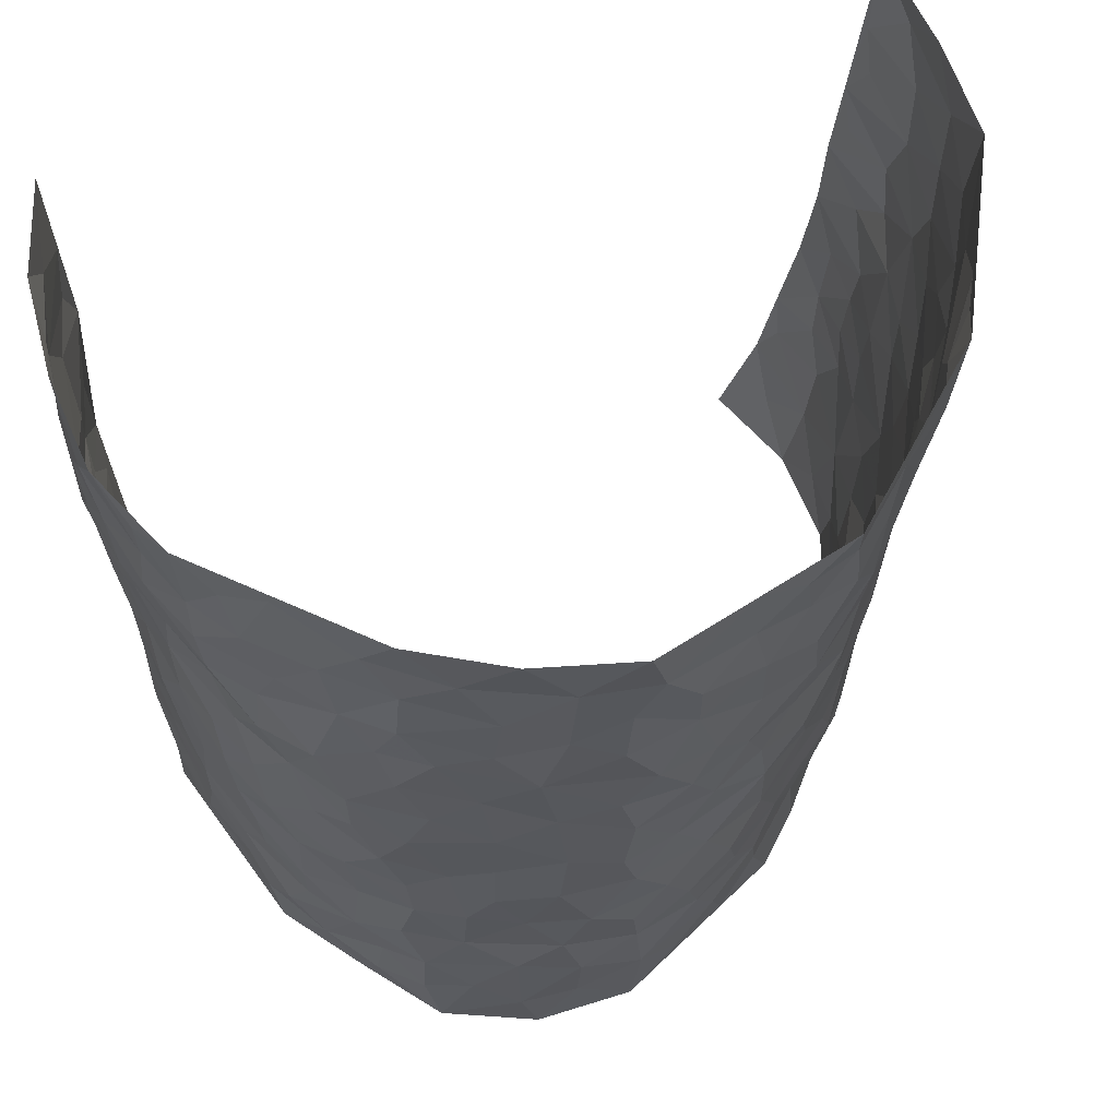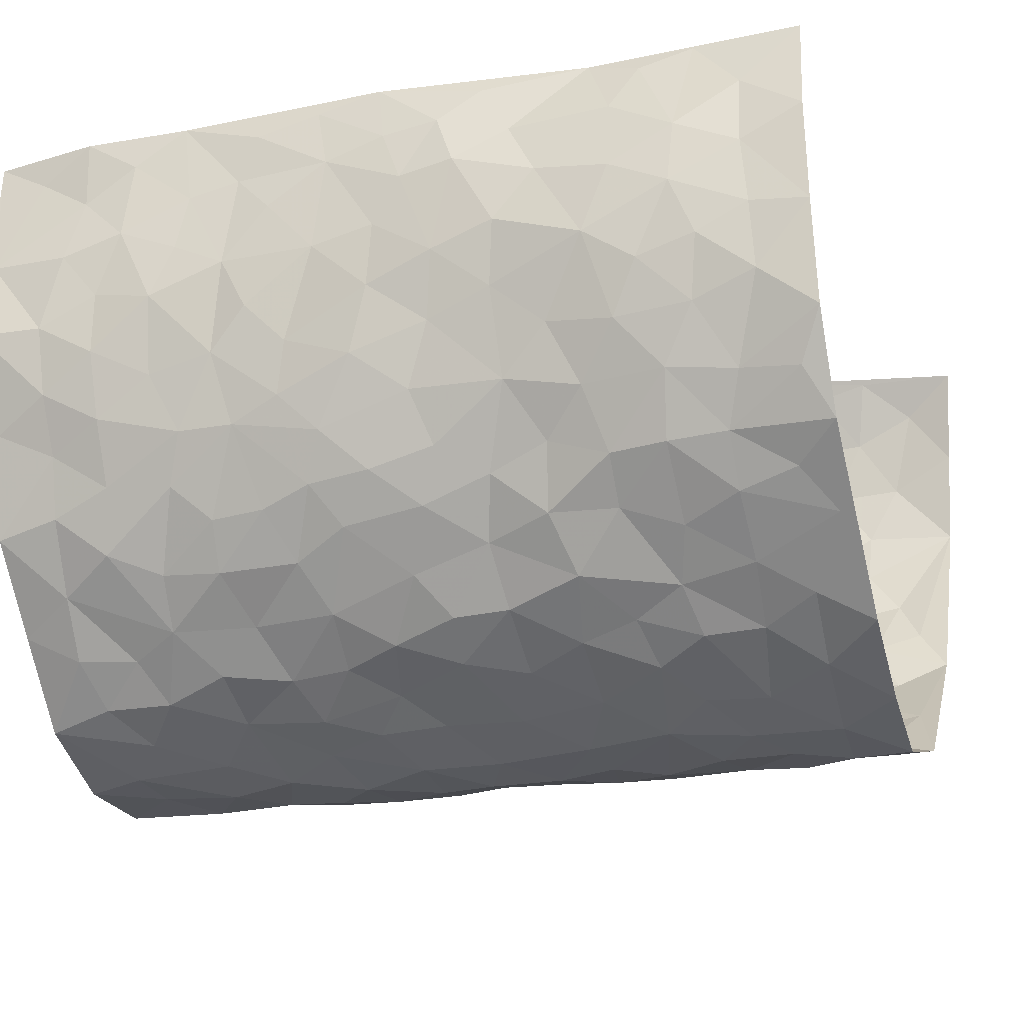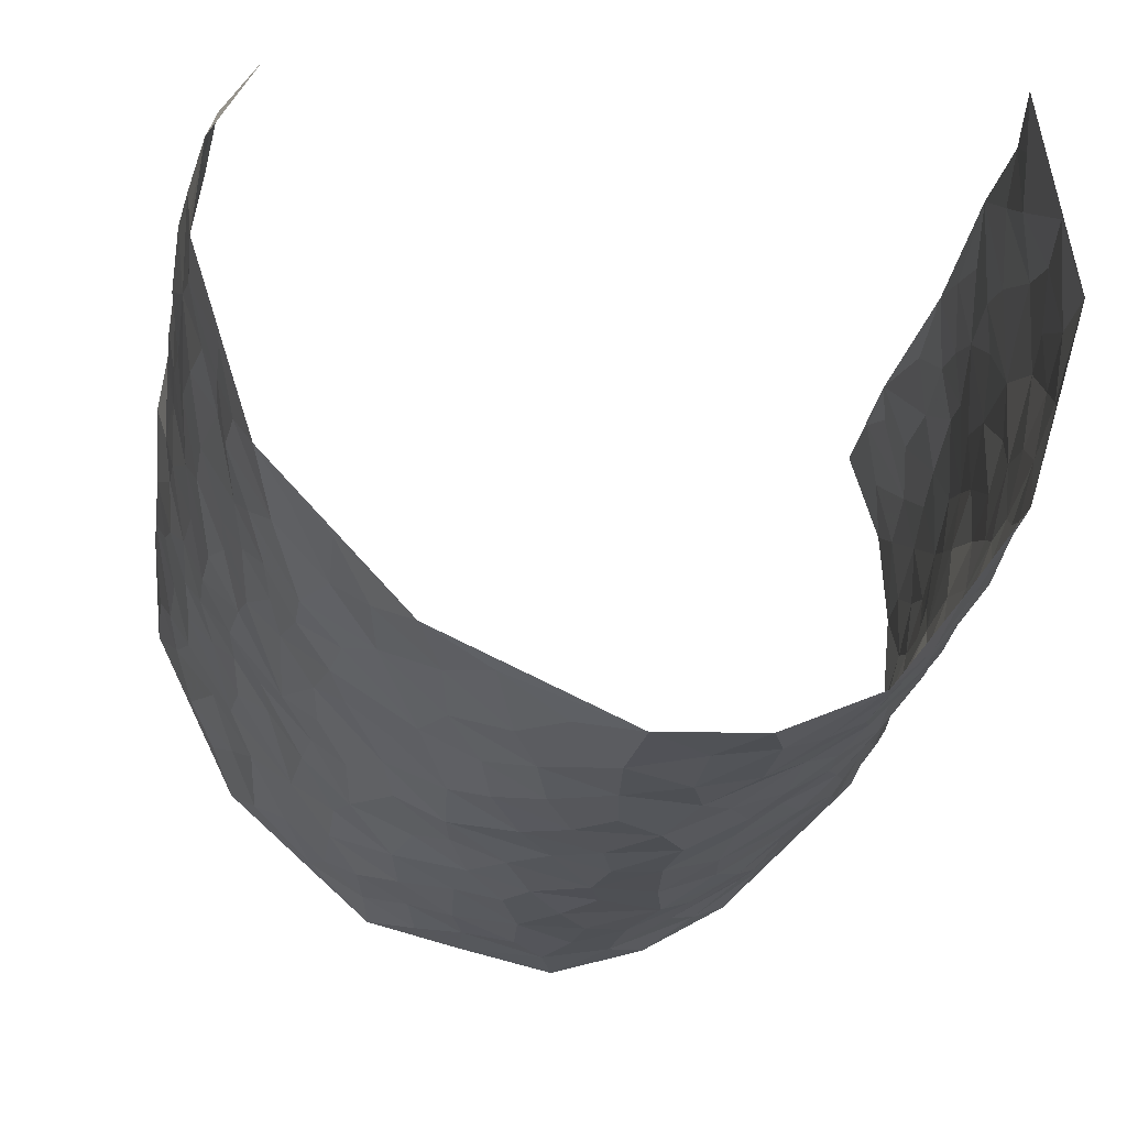
<metadata>
{"format":"obj","ext":"obj","renderer":"f3d","projection":"perspective","resolution":1024,"background":"white","views":[{"elev":63.7,"azim":161.0,"up":"+Y"},{"elev":-20.3,"azim":106.6,"up":"+Z"},{"elev":-22.8,"azim":-5.5,"up":"+Z"}]}
</metadata>
<code>
v -0.3893 0.04459 0.4524
v -0.5042 1.021 0.4048
v 0.4245 -0.02274 0.4225
v 0.4259 0.9733 0.4551
v -0.4855 0.4083 0.2598
v -0.4869 0.5247 0.4358
v -0.4874 0.377 0.3236
v 0.01091 0.005419 -0.3026
v -0.4568 0.281 0.4487
v -0.4854 0.3609 0.39
v -0.4529 0.01582 0.2209
v -0.4398 0.1586 0.457
v -0.4678 0.3034 0.1804
v -0.4442 0.02484 0.344
v -0.4869 0.3071 0.3111
v -0.3785 0.007895 -0.01391
v -0.4565 0.2173 0.4333
v -0.2478 0.169 -0.165
v -0.4776 0.3366 0.2447
v -0.4662 0.1407 0.3434
v -0.4395 0.09225 0.406
v -0.4585 0.08163 0.2792
v -0.4407 0.1386 0.1549
v -0.4558 0.08858 0.2068
v -0.4794 0.2279 0.35
v -0.4795 0.2934 0.3814
v -0.4677 0.192 0.2469
v -0.4565 0.2207 0.1676
v -0.5002 0.5064 0.3216
v -0.4767 0.4025 0.4432
v -0.5221 1.007 0.1623
v -0.4021 0.2289 0.01943
v 0.2551 0.1594 -0.2305
v -0.4907 0.7734 0.4164
v -0.3106 0.3959 -0.1261
v -0.5192 0.7649 0.223
v -0.5244 0.8438 0.2354
v -0.4362 0.4485 0.04787
v -0.4504 0.6118 0.05787
v -0.415 1.002 -0.05905
v -0.4952 0.7098 0.3984
v -0.4724 0.5705 0.1171
v -0.3349 0.7567 -0.1201
v -0.3938 0.285 -0.008889
v -0.3677 0.2293 -0.05078
v -0.3851 0.1675 -0.01693
v -0.365 0.6405 -0.06805
v -0.3117 0.5628 -0.1299
v 0.1682 0.4759 -0.2576
v -0.2827 0.2235 -0.1443
v -0.1903 0.6127 -0.2258
v -0.3223 0.6321 -0.1284
v -0.2576 0.05974 -0.1612
v -0.4689 0.717 0.07682
v -0.3288 0.1971 -0.103
v -0.5177 0.6345 0.3216
v -0.02931 0.3518 -0.295
v 0.06718 0.3427 -0.3017
v 0.2829 0.4512 -0.1906
v -0.08419 0.5538 -0.2736
v -0.1497 0.5575 -0.2467
v 0.1007 0.6331 -0.281
v -0.4496 0.3541 0.1016
v -0.4938 0.5856 0.2014
v -0.503 0.8316 0.387
v -0.411 0.1367 0.04434
v -0.2964 0.01621 -0.1065
v -0.4886 0.4816 0.2542
v -0.4226 0.1813 0.09992
v -0.4182 0.0282 0.1037
v -0.2125 0.003942 -0.1972
v -0.4215 0.09798 0.1016
v -0.4014 0.06064 0.03678
v -0.3409 0.04246 -0.06035
v -0.3592 0.1086 -0.05157
v -0.5175 0.7046 0.3366
v -0.5002 0.8965 0.403
v -0.4878 0.5206 0.1934
v 0.008015 1.001 -0.2879
v -0.5161 0.6885 0.2478
v -0.4176 0.3209 0.03768
v -0.4 0.4658 -0.0115
v 0.01562 0.5748 -0.2943
v -0.03887 0.4863 -0.2841
v 0.01288 0.423 -0.2985
v -0.1088 0.1307 -0.2623
v -0.436 0.6759 0.02941
v -0.5057 0.5824 0.3683
v -0.5026 0.7012 0.1772
v -0.3614 0.3006 -0.06101
v -0.4435 0.2753 0.104
v -0.403 0.6928 -0.03038
v -0.1582 0.4863 -0.2482
v -0.2318 0.4374 -0.1956
v -0.4721 0.6561 0.0991
v -0.0005561 0.1201 -0.3012
v -0.3471 0.5139 -0.09507
v -0.2945 0.2904 -0.1443
v -0.2172 0.5053 -0.2132
v -0.1627 0.3845 -0.2424
v -0.4846 0.6494 0.424
v -0.4924 0.6318 0.1549
v -0.5028 0.5948 0.2652
v -0.2981 0.1128 -0.1174
v -0.4112 0.5379 -0.009662
v -0.4665 0.4159 0.1466
v -0.1184 0.3273 -0.2682
v -0.1336 0.2515 -0.2546
v -0.407 0.6165 -0.01171
v 0.1169 0.7325 -0.2743
v 0.006381 0.2177 -0.298
v -0.0629 0.2759 -0.2857
v 0.01379 0.2916 -0.3021
v -0.3496 0.3671 -0.07777
v -0.1732 0.1854 -0.2284
v -0.4614 0.496 0.1152
v -0.4169 0.3867 0.03124
v -0.389 0.3959 -0.02796
v -0.2709 0.5261 -0.172
v -0.2256 0.3524 -0.1951
v -0.3054 0.4698 -0.1382
v -0.1994 0.2726 -0.2137
v -0.08071 0.4146 -0.2794
v -0.4461 0.5376 0.05573
v -0.07972 0.2006 -0.2753
v -0.1839 0.09519 -0.213
v -0.3322 0.2611 -0.1018
v -0.4921 0.46 0.3884
v -0.4966 0.4397 0.3289
v 0.102 0.426 -0.2918
v 0.2074 0.24 -0.2478
v 0.09169 0.5203 -0.2882
v 0.02915 0.4912 -0.2991
v 0.1706 0.3956 -0.2635
v 0.467 0.4781 0.2564
v 0.2156 0.4351 -0.2308
v 0.2567 0.315 -0.2146
v 0.1646 0.5697 -0.2586
v 0.1278 1 -0.2552
v -0.264 0.6218 -0.1876
v 0.3685 0.8746 -0.07714
v 0.412 0.9905 -0.02203
v -0.2004 0.783 -0.2333
v -0.0508 0.8672 -0.2833
v -0.2769 0.3509 -0.157
v -0.3732 0.5703 -0.05993
v -0.05953 0.05564 -0.2768
v -0.1348 0.0245 -0.238
v 0.133 0.005169 -0.2993
v 0.02128 0.863 -0.2836
v -0.008736 0.7026 -0.2909
v 0.3645 0.1925 -0.107
v 0.3101 0.2884 -0.162
v 0.4387 0.5152 0.05866
v 0.4154 0.5384 -0.003053
v 0.3868 0.1297 -0.08397
v 0.4155 0.2192 -0.01819
v 0.3611 0.358 -0.1069
v 0.03181 0.644 -0.2894
v -0.05078 0.63 -0.2852
v -0.1345 0.7322 -0.2556
v -0.07804 0.6955 -0.2781
v -0.05246 0.7946 -0.2805
v -0.1246 0.635 -0.2602
v 0.02914 0.7784 -0.2878
v 0.2347 0.9987 -0.195
v -0.01048 0.9291 -0.2859
v -0.2498 0.8475 -0.2073
v -0.1844 0.8819 -0.2342
v -0.2858 0.7828 -0.178
v -0.2317 0.9986 -0.2268
v -0.2109 0.6973 -0.2254
v -0.2824 0.7021 -0.1706
v -0.1307 0.8322 -0.261
v -0.1124 1.001 -0.258
v 0.2148 0.7474 -0.2227
v 0.1758 0.6694 -0.2468
v 0.3052 0.5942 -0.1675
v 0.2527 0.5235 -0.2103
v 0.255 0.6663 -0.1984
v 0.3646 0.7386 -0.08101
v 0.3269 0.6812 -0.1427
v 0.2683 0.7327 -0.1808
v 0.07583 0.9314 -0.2725
v 0.08603 0.8261 -0.2753
v 0.1475 0.8601 -0.2489
v 0.2375 0.8739 -0.1931
v 0.2947 0.7918 -0.1531
v 0.2261 0.5966 -0.22
v -0.524 0.8841 0.3165
v -0.4979 0.8244 0.1215
v -0.5222 0.7912 0.309
v -0.5202 1.013 0.2836
v -0.5223 0.959 0.353
v -0.5276 0.9337 0.2416
v -0.5158 0.8948 0.1671
v -0.4711 0.9356 0.04581
v -0.4912 0.8928 0.1007
v -0.4908 0.7546 0.132
v -0.4382 0.8202 0.01462
v -0.4706 0.7878 0.06855
v -0.4136 0.9056 -0.03045
v -0.3429 0.8805 -0.1262
v -0.4402 0.965 -0.007181
v -0.3866 0.8193 -0.06695
v -0.3824 0.9398 -0.09319
v -0.3077 0.9748 -0.1577
v -0.4132 0.7654 -0.02516
v -0.2901 0.9028 -0.175
v -0.2397 0.9316 -0.2123
v 0.1591 0.7869 -0.2494
v 0.2452 0.8051 -0.1991
v 0.1854 0.9347 -0.2267
v 0.3452 0.8077 -0.1014
v 0.3046 0.8783 -0.138
v 0.3335 0.9783 -0.09926
v 0.2666 0.937 -0.1667
v 0.3771 0.9418 -0.0582
v 0.3379 0.4906 -0.127
v 0.3047 0.5278 -0.1708
v 0.3924 0.5973 -0.03507
v 0.3726 0.6589 -0.08129
v 0.35 0.5836 -0.1016
v 0.3221 0.1891 -0.163
v 0.3996 0.3285 -0.05194
v 0.3868 0.5167 -0.06274
v 0.3188 0.3867 -0.1583
v -0.1128 0.9172 -0.2596
v -0.1716 0.9595 -0.2439
v 0.2967 0.1333 -0.1872
v 0.4341 0.003327 0.06217
v 0.2024 0.3356 -0.2513
v 0.2605 0.3857 -0.2079
v 0.4399 0.237 0.0394
v 0.472 0.9824 0.2135
v 0.437 0.226 0.4334
v 0.4101 0.8039 -0.02645
v 0.4647 0.4715 0.1821
v 0.4063 0.7385 -0.03157
v 0.4426 0.4751 0.4425
v 0.4579 0.2807 0.1252
v 0.4146 0.4604 -0.02298
v 0.4668 0.2934 0.2349
v 0.4336 0.4063 0.02443
v 0.3974 -0.004996 -0.05567
v 0.09888 0.255 -0.2942
v 0.405 0.06969 -0.03915
v 0.1395 0.3222 -0.2752
v 0.3645 0.263 -0.1109
v 0.4561 0.2442 0.3296
v 0.4562 0.4496 0.1041
v 0.4261 0.07246 0.03113
v 0.3832 0.421 -0.07673
v 0.4478 0.3606 0.06695
v 0.2746 0.2338 -0.2071
v 0.3965 0.2653 -0.05707
v 0.2602 0.08073 -0.2327
v 0.3232 0.0009744 -0.1548
v 0.2468 0.005518 -0.2513
v 0.205 0.1175 -0.2643
v 0.07807 0.1727 -0.302
v 0.1529 0.193 -0.2822
v 0.4461 0.1358 0.06384
v 0.467 0.4048 0.2388
v 0.4711 0.2048 0.2013
v 0.4532 0.06789 0.09962
v 0.458 0.3714 0.1291
v 0.4661 0.3236 0.1756
v 0.4538 0.3049 0.3437
v 0.4721 0.5503 0.2124
v 0.464 0.1312 0.1428
v 0.4644 0.1329 0.2146
v 0.4646 0.3472 0.3004
v 0.4498 0.3262 0.4018
v 0.4616 0.4172 0.3487
v 0.4393 0.3025 0.04056
v 0.463 0.087 0.2708
v 0.3079 0.06316 -0.1843
v 0.3546 0.06578 -0.1202
v 0.08158 0.08094 -0.2988
v 0.1528 0.07521 -0.2912
v 0.424 0.7249 0.4435
v 0.466 0.06348 0.1802
v 0.4543 0.2027 0.1086
v 0.4459 0.4004 0.4225
v 0.4604 0.4868 0.3724
v 0.4643 0.2319 0.2635
v 0.4173 0.1395 -0.01145
v 0.4682 -0.01399 0.1798
v 0.4102 0.3873 -0.03119
v 0.4355 0.04108 0.3866
v 0.443 0.1016 0.4286
v 0.4632 0.1607 0.2923
v 0.4442 0.103 0.348
v 0.4515 -0.009799 0.2746
v 0.4442 0.1653 0.3897
v 0.4545 0.5417 0.1334
v 0.4628 0.6175 0.162
v 0.4377 0.6254 0.05792
v 0.4702 0.6716 0.297
v 0.4608 0.7583 0.1049
v 0.4425 0.6008 0.4234
v 0.4764 0.6244 0.2374
v 0.4717 0.5745 0.3238
v 0.4799 0.7279 0.2057
v 0.4684 0.5103 0.3125
v 0.4587 0.5519 0.3837
v 0.4558 0.6373 0.3603
v 0.4537 0.6794 0.1135
v 0.4331 0.7143 0.04199
v 0.4035 0.6669 -0.008109
v 0.4678 0.832 0.3301
v 0.4761 0.8557 0.1881
v 0.4759 0.758 0.286
v 0.4554 0.7554 0.3704
v 0.4769 0.8267 0.2563
v 0.4261 0.8492 0.4467
v 0.475 0.7878 0.1678
v 0.4364 0.7871 0.4249
v 0.4723 0.915 0.2194
v 0.4636 0.9778 0.3361
v 0.4613 0.986 0.09145
v 0.4656 0.9066 0.299
v 0.4476 0.9056 0.3834
v 0.4706 0.9204 0.139
v 0.4366 0.8915 0.03825
v 0.4079 0.8734 -0.02102
v 0.438 0.9599 0.03306
v 0.4435 0.811 0.0465
v 0.4633 0.8474 0.1124
f 29 6 128
f 12 21 20
f 26 10 9
f 55 45 46
f 27 19 15
f 26 9 17
f 101 6 88
f 12 1 21
f 7 15 19
f 125 86 96
f 84 123 85
f 129 29 128
f 25 27 15
f 12 20 17
f 73 75 66
f 22 14 11
f 26 17 25
f 9 12 17
f 25 15 26
f 5 129 7
f 52 146 48
f 55 18 50
f 7 19 5
f 20 27 25
f 124 82 105
f 41 76 34
f 20 14 22
f 14 20 21
f 14 21 1
f 24 22 11
f 24 27 22
f 72 66 69
f 69 32 91
f 70 24 11
f 24 23 27
f 17 20 25
f 27 20 22
f 10 15 7
f 10 26 15
f 23 28 27
f 27 13 19
f 28 23 69
f 13 27 28
f 119 121 94
f 10 7 129
f 6 30 128
f 9 10 30
f 36 192 80
f 80 102 89
f 118 81 44
f 64 103 78
f 115 126 86
f 45 32 46
f 91 63 13
f 129 68 29
f 95 87 54
f 95 54 199
f 202 40 204
f 82 97 105
f 29 88 6
f 18 55 104
f 148 126 71
f 38 82 124
f 50 18 122
f 117 82 38
f 5 19 106
f 82 117 118
f 80 64 102
f 127 45 55
f 194 77 190
f 98 35 114
f 39 124 105
f 127 50 98
f 106 19 13
f 66 75 46
f 39 95 42
f 63 117 38
f 95 89 102
f 101 56 76
f 51 140 99
f 18 53 126
f 62 83 132
f 45 127 90
f 112 113 57
f 103 29 68
f 130 85 58
f 109 39 105
f 35 94 121
f 113 246 58
f 151 165 163
f 120 100 94
f 114 127 98
f 192 190 65
f 95 39 87
f 36 191 37
f 67 104 74
f 56 101 88
f 13 63 106
f 192 34 76
f 268 241 243
f 108 115 125
f 93 84 60
f 133 84 85
f 156 288 157
f 101 76 41
f 80 103 64
f 105 97 146
f 99 61 51
f 92 109 47
f 125 96 111
f 158 227 153
f 75 104 55
f 69 66 32
f 81 91 32
f 106 78 68
f 42 64 78
f 77 34 65
f 24 70 72
f 75 73 16
f 16 71 67
f 2 34 77
f 13 28 91
f 103 56 88
f 56 80 76
f 72 69 23
f 11 16 70
f 16 73 70
f 16 67 74
f 115 18 126
f 24 72 23
f 73 72 70
f 16 74 75
f 72 73 66
f 32 45 44
f 84 83 60
f 66 46 32
f 78 106 116
f 117 63 81
f 67 53 104
f 103 68 78
f 69 91 28
f 36 80 89
f 106 38 116
f 106 68 5
f 81 118 117
f 62 132 138
f 32 44 81
f 53 67 71
f 57 58 85
f 123 100 107
f 93 60 61
f 33 230 224
f 8 96 147
f 132 133 130
f 140 48 119
f 93 100 123
f 122 98 50
f 164 60 160
f 53 71 126
f 125 112 108
f 193 194 195
f 75 55 46
f 63 91 81
f 56 103 80
f 196 198 31
f 18 104 53
f 121 48 97
f 38 106 63
f 118 97 82
f 97 35 121
f 51 172 140
f 130 134 49
f 87 39 109
f 288 252 263
f 97 114 35
f 47 43 92
f 57 113 58
f 248 130 58
f 34 101 41
f 114 90 127
f 116 124 42
f 145 94 35
f 118 114 97
f 167 79 175
f 98 145 35
f 85 123 57
f 43 47 52
f 199 36 89
f 42 78 116
f 159 83 62
f 88 29 103
f 74 104 75
f 118 44 90
f 173 140 172
f 42 95 102
f 190 192 37
f 65 190 77
f 89 95 199
f 125 111 112
f 92 87 109
f 18 115 122
f 177 180 176
f 112 57 107
f 109 105 146
f 93 94 100
f 285 286 275
f 96 86 147
f 137 232 131
f 57 123 107
f 87 92 208
f 49 134 136
f 132 130 49
f 161 164 162
f 50 127 55
f 122 108 107
f 122 107 100
f 48 140 52
f 118 90 114
f 99 119 94
f 123 84 93
f 36 37 192
f 48 121 119
f 120 122 100
f 39 42 124
f 38 124 116
f 248 58 246
f 44 45 90
f 98 122 120
f 146 52 47
f 94 93 99
f 168 209 170
f 212 183 188
f 202 197 200
f 42 102 64
f 107 108 112
f 99 93 61
f 8 280 96
f 112 111 113
f 125 115 86
f 115 108 122
f 128 30 10
f 5 68 129
f 10 129 128
f 132 49 138
f 83 84 133
f 130 133 85
f 83 133 132
f 248 134 130
f 156 152 224
f 151 110 165
f 212 186 211
f 153 224 249
f 254 251 244
f 246 261 262
f 225 158 249
f 49 136 179
f 185 184 150
f 214 188 181
f 181 188 182
f 161 163 174
f 143 170 172
f 110 211 185
f 184 79 167
f 174 228 169
f 62 110 159
f 163 150 144
f 210 169 229
f 170 143 168
f 176 211 110
f 98 120 145
f 94 145 120
f 48 146 97
f 109 146 47
f 148 86 126
f 147 86 148
f 71 8 148
f 8 147 148
f 244 276 254
f 232 136 134
f 174 143 161
f 60 83 160
f 163 162 151
f 159 160 83
f 261 281 262
f 259 281 149
f 219 220 59
f 246 113 111
f 33 255 131
f 157 256 152
f 137 255 153
f 230 278 279
f 262 260 33
f 154 155 242
f 131 255 137
f 248 131 232
f 281 280 149
f 259 258 278
f 220 179 59
f 159 151 160
f 162 160 151
f 164 61 60
f 228 174 144
f 144 174 163
f 159 110 151
f 161 172 164
f 186 184 185
f 161 162 163
f 61 164 51
f 160 162 164
f 187 217 213
f 150 163 165
f 205 202 200
f 79 184 139
f 170 43 173
f 174 169 143
f 161 143 172
f 167 144 150
f 176 180 183
f 172 170 173
f 223 226 221
f 185 150 165
f 99 140 119
f 207 206 203
f 172 51 164
f 43 52 173
f 173 52 140
f 167 175 228
f 228 229 169
f 210 168 169
f 177 110 62
f 189 138 179
f 62 138 177
f 136 232 233
f 181 182 222
f 150 184 167
f 178 180 189
f 49 179 138
f 177 138 189
f 180 178 182
f 178 179 220
f 307 308 304
f 222 223 221
f 215 187 188
f 176 183 212
f 187 213 186
f 214 215 188
f 185 211 186
f 237 181 239
f 182 188 183
f 110 185 165
f 216 215 141
f 211 176 212
f 182 183 180
f 176 110 177
f 213 184 186
f 178 189 179
f 177 189 180
f 195 190 37
f 197 198 200
f 195 194 190
f 34 192 65
f 80 192 76
f 37 196 195
f 194 2 77
f 193 2 194
f 196 37 191
f 31 193 195
f 198 196 191
f 31 195 196
f 199 201 191
f 197 204 31
f 198 191 201
f 31 198 197
f 201 199 54
f 36 199 191
f 54 208 201
f 208 43 205
f 208 54 87
f 198 201 200
f 206 205 203
f 43 170 203
f 210 207 209
f 40 202 206
f 31 204 40
f 197 202 204
f 208 205 200
f 43 203 205
f 205 206 202
f 203 209 207
f 171 40 207
f 40 206 207
f 208 200 201
f 43 208 92
f 170 209 203
f 168 143 169
f 207 210 171
f 168 210 209
f 188 187 212
f 212 187 186
f 166 139 213
f 184 213 139
f 237 214 181
f 215 214 141
f 216 141 218
f 213 217 166
f 142 166 216
f 217 216 166
f 187 215 217
f 216 217 215
f 237 141 214
f 142 216 218
f 223 222 182
f 179 136 59
f 223 220 219
f 267 238 251
f 237 327 141
f 223 182 178
f 158 290 253
f 220 223 178
f 59 233 227
f 233 59 136
f 248 246 131
f 153 249 158
f 251 254 267
f 223 219 226
f 111 261 246
f 297 251 238
f 276 256 157
f 167 228 144
f 229 228 175
f 175 171 229
f 229 171 210
f 260 257 33
f 265 271 272
f 266 289 283
f 269 243 250
f 249 224 152
f 266 283 271
f 227 233 137
f 253 227 158
f 325 313 320
f 135 264 275
f 310 329 239
f 270 298 297
f 249 256 225
f 275 273 269
f 311 222 221
f 155 154 299
f 234 276 157
f 310 311 299
f 222 239 181
f 221 226 155
f 266 263 252
f 242 290 244
f 264 273 275
f 273 264 243
f 242 244 154
f 276 290 225
f 288 234 157
f 240 282 302
f 275 286 306
f 225 290 158
f 234 263 284
f 241 254 276
f 233 232 137
f 137 153 227
f 264 135 238
f 244 251 154
f 260 259 257
f 227 253 219
f 33 224 255
f 154 297 299
f 240 302 307
f 297 154 251
f 264 268 243
f 253 226 219
f 271 284 263
f 277 294 293
f 290 242 253
f 241 234 284
f 59 227 219
f 242 155 226
f 252 245 231
f 157 152 156
f 257 230 33
f 152 256 249
f 278 230 257
f 262 33 131
f 224 153 255
f 259 278 257
f 134 248 232
f 230 279 224
f 96 261 111
f 261 96 280
f 280 281 261
f 246 262 131
f 252 247 245
f 268 267 241
f 283 277 272
f 288 247 252
f 275 274 285
f 295 291 294
f 267 268 264
f 263 234 288
f 309 310 299
f 290 276 244
f 283 272 271
f 267 254 241
f 265 243 241
f 236 240 285
f 297 238 270
f 303 305 298
f 241 276 234
f 221 155 299
f 272 277 293
f 250 243 287
f 286 285 240
f 284 271 265
f 271 263 266
f 295 3 291
f 225 256 276
f 241 284 265
f 289 266 231
f 3 292 291
f 321 235 323
f 293 294 296
f 279 278 258
f 245 279 258
f 279 156 224
f 260 281 259
f 280 8 149
f 262 281 260
f 231 266 252
f 267 264 238
f 306 304 270
f 283 289 295
f 243 269 273
f 236 269 250
f 294 292 296
f 274 236 285
f 269 274 275
f 250 287 293
f 245 289 231
f 236 274 269
f 156 279 247
f 242 226 253
f 247 279 245
f 243 265 287
f 288 156 247
f 265 272 293
f 296 292 236
f 293 287 265
f 295 294 277
f 277 283 295
f 236 250 296
f 289 3 295
f 292 294 291
f 293 296 250
f 300 304 308
f 325 320 235
f 329 330 326
f 270 304 303
f 270 303 298
f 309 305 301
f 135 306 270
f 299 297 298
f 298 309 299
f 238 135 270
f 300 314 305
f 303 300 305
f 304 306 307
f 300 303 304
f 282 319 315
f 322 325 235
f 275 306 135
f 307 306 286
f 240 307 286
f 308 307 302
f 302 282 308
f 308 282 315
f 305 309 298
f 310 309 301
f 310 301 329
f 310 239 311
f 222 311 239
f 299 311 221
f 319 312 315
f 312 323 316
f 301 305 318
f 305 314 316
f 300 308 315
f 316 314 312
f 312 314 315
f 315 314 300
f 323 312 324
f 316 313 318
f 282 4 317
f 330 313 325
f 4 321 324
f 235 320 323
f 282 317 319
f 312 319 317
f 326 325 322
f 316 320 313
f 316 318 305
f 142 218 327
f 327 218 141
f 316 323 320
f 324 312 317
f 4 324 317
f 321 323 324
f 318 313 330
f 328 326 322
f 326 327 329
f 329 327 237
f 326 328 327
f 322 142 328
f 327 328 142
f 329 237 239
f 301 318 330
f 326 330 325
f 330 329 301

</code>
